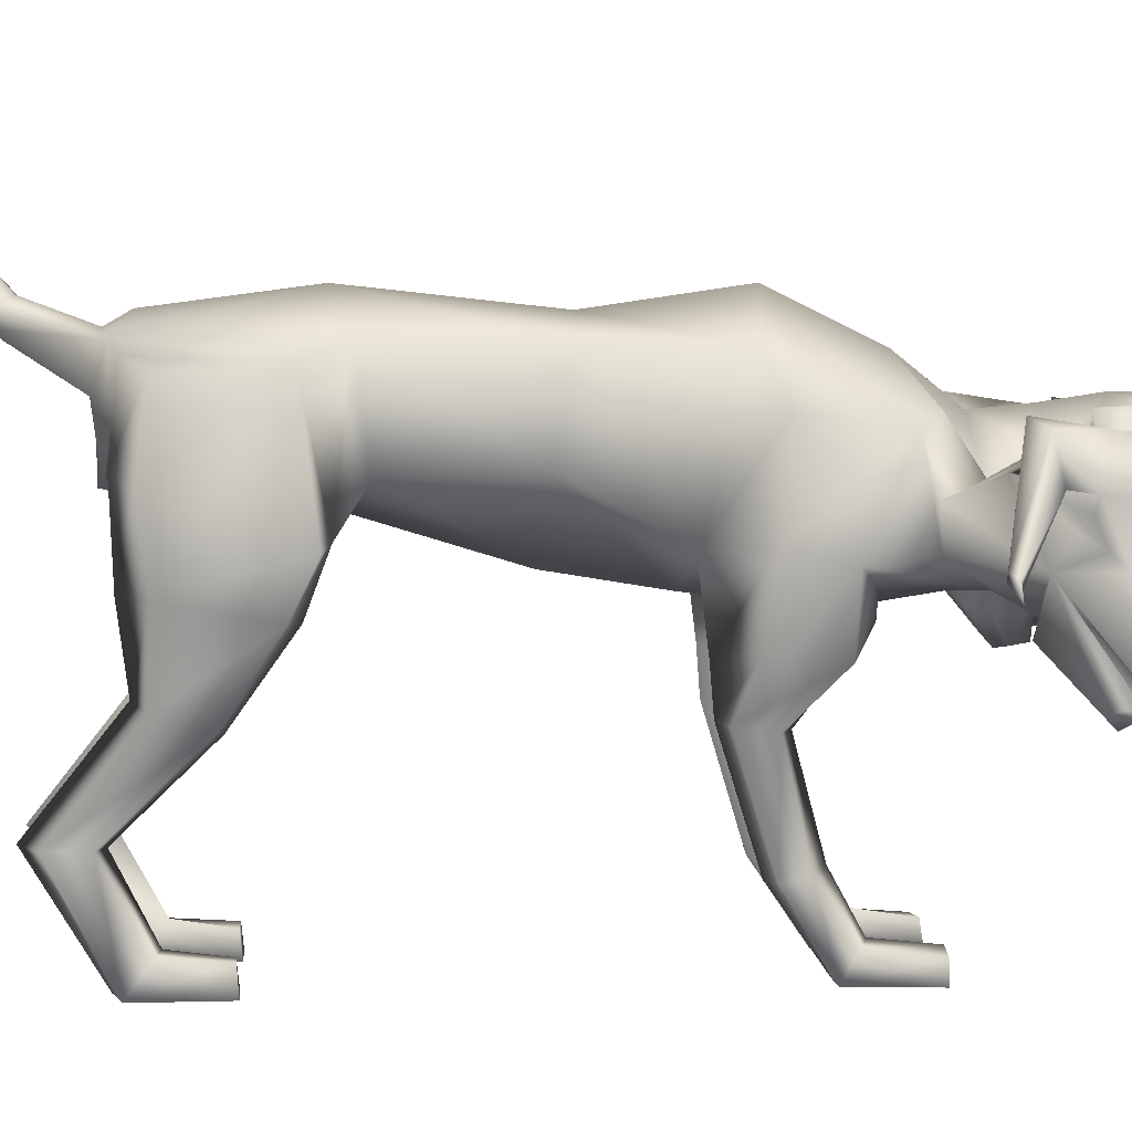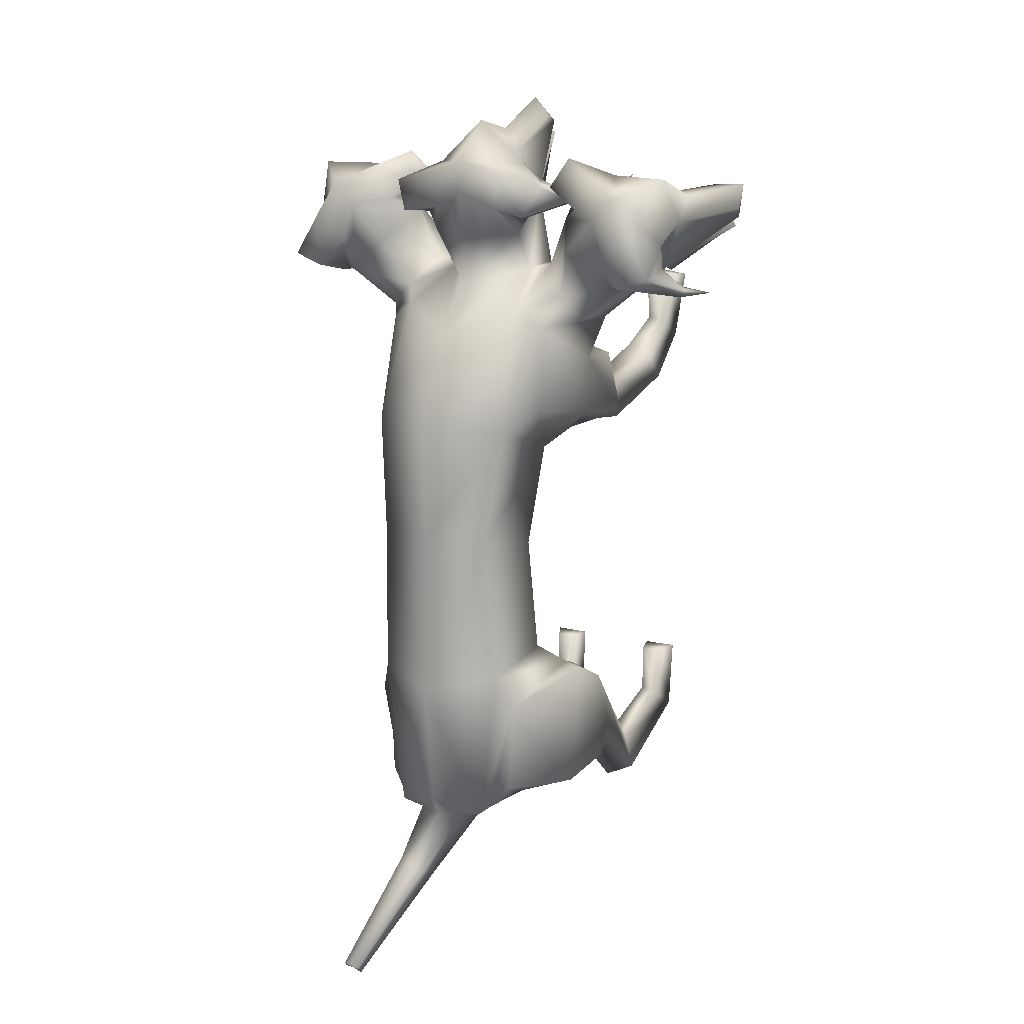
<metadata>
{"format":"obj","ext":"obj","renderer":"f3d","projection":"perspective","resolution":1024,"background":"white","views":[{"elev":5.2,"azim":-94.2,"up":"+Y"},{"elev":13.2,"azim":-150.9,"up":"+Z"}]}
</metadata>
<code>
o Cerberus_Cube.004
v -0.2398 -0.1103 -0.5461
v 0.2398 -0.1103 -0.5461
v -0.235 0.2274 -0.6133
v 0.235 0.2274 -0.6133
v -0.1637 0.2366 -0.9426
v 0.1637 0.2366 -0.9426
v -0.1547 0.01698 -0.9646
v 0.1547 0.01698 -0.9646
v -0.3158 -0.01114 -0.9078
v 0.3158 -0.01114 -0.9078
v -0.213 0.2094 -0.8871
v 0.213 0.2094 -0.8871
v -0.2239 0.2071 -0.6466
v 0.2239 0.2071 -0.6466
v -0.2901 -0.1283 -0.5675
v 0.2901 -0.1283 -0.5675
v -0.2114 -0.4705 -0.7661
v 0.2114 -0.4705 -0.7661
v -0.2433 -0.4278 -0.8897
v 0.2433 -0.4278 -0.8897
v -0.1472 -0.4131 -0.9284
v 0.1472 -0.4131 -0.9284
v -0.1576 -0.4783 -0.7514
v 0.1576 -0.4783 -0.7514
v -0.1508 -0.8894 -0.8728
v 0.1508 -0.8894 -0.8728
v -0.1338 -0.9764 -0.969
v 0.1338 -0.9764 -0.969
v -0.2167 -0.9773 -0.9452
v 0.2167 -0.9773 -0.9452
v -0.1942 -0.8959 -0.8843
v 0.1942 -0.8959 -0.8843
v -0.2006 -0.9062 -0.7316
v 0.2006 -0.9062 -0.7316
v -0.2295 -0.9739 -0.726
v 0.2295 -0.9739 -0.726
v -0.1259 -0.9739 -0.727
v 0.1259 -0.9739 -0.727
v -0.1408 -0.9093 -0.7339
v 0.1408 -0.9093 -0.7339
v -0.1127 -0.6906 -1.147
v 0.1127 -0.6906 -1.147
v -0.1262 -0.6971 -0.9747
v 0.1262 -0.6971 -0.9747
v -0.2075 -0.6895 -1.101
v 0.2075 -0.6895 -1.101
v -0.1774 -0.6967 -0.9971
v 0.1774 -0.6967 -0.9971
v -0.1835 -0.2663 -0.6025
v 0.1835 -0.2663 -0.6025
v -0.2875 -0.257 -0.6292
v 0.2875 -0.257 -0.6292
v -0.3269 -0.2082 -0.8805
v 0.3269 -0.2082 -0.8805
v -0.1419 -0.2177 -0.9553
v 0.1419 -0.2177 -0.9553
v 0.1044 -0.2192 0.5057
v 0.00234 -0.2662 0.4273
v -0.002945 0.2418 0.5371
v 2.6e-05 0.3697 0.2803
v 0.009035 -0.2299 0.1223
v -0.212 0.2501 0.259
v 0.216 0.2527 0.2715
v -0.1471 -0.1378 0.1445
v 0.1601 -0.1357 0.1527
v -0.2033 0.008979 -0.4684
v 0.2056 0.00992 -0.481
v -0.1994 0.2652 -0.5101
v 0.1977 0.2661 -0.5223
v -0.001683 -0.05584 -0.5721
v -0.002194 0.3696 -0.5502
v -0.3149 -0.114 0.2811
v 0.3222 -0.1102 0.2921
v -0.2722 0.1324 0.3117
v 0.2754 0.136 0.3212
v -0.2612 0.09519 0.5558
v 0.2564 0.09864 0.5647
v -0.2943 -0.1559 0.4395
v 0.2968 -0.1522 0.4497
v -0.2327 -0.4769 0.2982
v 0.2399 -0.4753 0.3066
v -0.2419 -0.4634 0.1995
v 0.2527 -0.4605 0.2085
v -0.139 -0.4634 0.1802
v 0.1505 -0.4595 0.1856
v -0.1609 -0.4797 0.3267
v 0.1672 -0.478 0.3326
v -0.1579 -0.8849 0.4732
v 0.1575 -0.885 0.4731
v -0.1355 -0.9671 0.4092
v 0.1358 -0.9668 0.4081
v -0.2215 -0.9669 0.4119
v 0.2218 -0.9668 0.4123
v -0.2098 -0.896 0.4575
v 0.2096 -0.8962 0.4582
v -0.2287 -0.9124 0.6229
v 0.2287 -0.9124 0.6229
v -0.2548 -0.9648 0.6197
v 0.2548 -0.9648 0.6197
v -0.1217 -0.9648 0.6369
v 0.1217 -0.9648 0.6369
v -0.1368 -0.9056 0.6298
v 0.1368 -0.9056 0.6298
v -0.1283 -0.7758 0.2772
v 0.1347 -0.7732 0.2777
v -0.151 -0.7437 0.397
v 0.1534 -0.743 0.3986
v -0.2521 -0.7639 0.2912
v 0.258 -0.7622 0.2962
v -0.2242 -0.7488 0.3607
v 0.2278 -0.748 0.3649
v -0.1533 -0.2752 0.4887
v 0.1541 -0.2724 0.4943
v -0.2709 -0.3402 0.4298
v 0.2737 -0.3373 0.4395
v -0.3268 -0.3208 0.248
v 0.3355 -0.3179 0.2596
v -0.1319 -0.35 0.1718
v 0.1434 -0.3477 0.177
v -0.09782 -0.01767 -0.9769
v 0.09782 -0.01767 -0.9769
v -0.1388 0.2688 -0.9621
v 0.1388 0.2688 -0.9621
v 0 -0.02219 -0.9932
v 0 0.3213 -0.9203
v 0 0.2862 -0.9815
v 0 0.1477 -0.996
v -0.07509 0.2626 -0.9778
v 0.07509 0.2626 -0.9778
v -0.07828 0.1564 -1.001
v 0.07828 0.1564 -1.001
v 0.02989 0.2832 -1.197
v 0.1341 0.2832 -1.17
v 0.03489 0.3322 -1.169
v 0.1136 0.3322 -1.14
v 0.07969 0.26 -1.178
v 0.07267 0.3464 -1.15
v 0.123 0.6225 -1.39
v 0.1285 0.5817 -1.418
v 0.1003 0.6132 -1.399
v 0.1474 0.6132 -1.39
v 0.09953 0.5977 -1.419
v 0.1556 0.5977 -1.408
v -0.1742 0.01688 -0.1327
v 0.2216 0.01891 -0.1343
v -0.1537 0.2581 -0.08264
v 0.1975 0.2599 -0.0841
v 0.02533 -0.1861 -0.152
v 0.02145 0.317 -0.07698
v 0.1382 0.04352 0.8405
v 0.1148 -0.1314 0.9572
v 0.04791 -0.109 1.08
v 0.1324 0.012 1.044
v 0.05904 -0.3228 1.161
v 0.04037 -0.3198 1.176
v -0.01245 0.0265 1.17
v -0.01031 -0.3443 1.19
v 0.1005 -0.01981 1.017
v 0.06826 -0.07688 1.039
v 0.107 -0.0576 0.9971
v 0.1381 -0.004432 0.9663
v 0.04778 -0.3553 1.126
v -0.009312 -0.3547 1.136
v 0.02792 -0.3682 1.071
v 0.06422 -0.249 0.9119
v 0.1075 0.1382 1.025
v -0.01136 0.1583 1.056
v 0.09029 0.1122 0.916
v -0.009763 0.158 0.9639
v 0.1947 0.1379 0.8985
v 0.237 0.1044 0.9892
v 0.1865 0.00659 1.005
v 0.1656 0.03788 0.8913
v 0.1942 -0.171 0.9189
v 0.1767 -0.1755 0.9439
v 0.2005 -0.1625 0.9528
v 0.2114 -0.1535 0.9296
v 0.2407 -0.2138 0.9961
v -0.004696 0.1231 0.6843
v 0.1239 -0.06959 0.7234
v 0.1304 -0.1967 0.7349
v -0.001569 -0.2325 0.6406
v 0.3132 -0.1982 0.6863
v 0.1721 -0.1723 0.735
v 0.3601 -0.1285 0.5899
v 0.1958 -0.0639 0.7408
v 0.3355 -0.02517 0.5876
v -0.007194 0.1366 0.8236
v 0.2656 -0.006711 0.6552
v -0.1858 0.1291 0.6089
v 0.1788 0.1315 0.6152
v -0.272 -0.0103 0.6459
v -0.3393 -0.02967 0.576
v -0.2045 -0.06657 0.7339
v -0.3624 -0.1327 0.5778
v -0.1792 -0.1746 0.7289
v -0.3181 -0.1998 0.6773
v -0.1371 -0.1985 0.7302
v -0.1319 -0.0713 0.7189
v -0.005806 -0.1978 0.8723
v -0.2563 -0.2172 0.9875
v -0.2254 -0.1564 0.9221
v -0.2153 -0.1652 0.9456
v -0.191 -0.1779 0.9375
v -0.2076 -0.1737 0.912
v -0.1809 0.03557 0.8853
v -0.2053 0.003977 0.9985
v -0.2566 0.1011 0.9807
v -0.2115 0.1352 0.8915
v -0.1075 0.1109 0.9126
v -0.1288 0.1366 1.021
v -0.005824 -0.2592 0.897
v -0.07647 -0.2499 0.9095
v -0.008076 -0.388 1.077
v -0.04409 -0.3687 1.069
v -0.06601 -0.3561 1.124
v -0.007012 -0.1742 0.933
v -0.1554 -0.006389 0.9612
v -0.1247 -0.05914 0.9931
v -0.0872 -0.07792 1.036
v -0.1194 -0.02128 1.013
v -0.01116 -0.3237 1.231
v -0.01083 -0.1351 1.139
v -0.06082 -0.3205 1.174
v -0.07892 -0.3238 1.159
v -0.1527 0.0101 1.039
v -0.06784 -0.1098 1.078
v -0.1301 -0.1331 0.953
v -0.1518 0.04158 0.8355
v -0.1031 -0.221 0.502
v 0.2485 -0.05114 0.8846
v 0.3841 -0.2116 0.9183
v 0.5077 -0.1689 0.9719
v 0.3972 -0.07913 1.025
v 0.6026 -0.3759 0.9955
v 0.6252 -0.3673 0.9952
v 0.5948 -0.1758 0.9724
v 0.6992 -0.3553 1.002
v 0.4085 -0.09983 0.9778
v 0.4587 -0.1444 0.9615
v 0.3988 -0.1378 0.9594
v 0.3442 -0.09662 0.9675
v 0.4628 -0.2151 0.8104
v 0.5993 -0.4028 0.9484
v 0.5782 -0.4092 0.8927
v 0.6121 -0.4167 0.8697
v 0.4166 -0.3086 0.8259
v 0.457 -0.2964 0.7672
v 0.3731 0.04865 1.02
v 0.3177 0.02891 0.9233
v 0.2268 0.02185 0.9829
v 0.2658 -0.02279 1.07
v 0.3341 -0.1007 1.03
v 0.2647 -0.06475 0.9385
v 0.3102 -0.2724 0.9348
v 0.3403 -0.2714 0.9411
v 0.3266 -0.2662 0.9656
v 0.3014 -0.2609 0.9574
v 0.3391 -0.3272 1.013
v 0.4254 -0.2379 0.7642
v 0.3183 0.08153 0.7974
v 0.6833 -0.18 0.6859
v 0.6039 -0.1315 0.6699
v 0.6146 -0.143 0.692
v 0.5949 -0.1624 0.6991
v 0.5884 -0.1534 0.6704
v 0.5047 0.03794 0.7105
v 0.6054 0.01537 0.7719
v 0.6076 0.1234 0.7455
v 0.5081 0.1422 0.7156
v 0.4101 0.1029 0.9036
v 0.4547 0.0875 0.7932
v 0.4736 0.1039 0.9708
v 0.5367 0.1186 0.8643
v 0.5121 -0.2654 0.732
v 0.6271 -0.3871 0.8447
v 0.6454 -0.3842 0.9186
v 0.6765 -0.3679 0.8725
v 0.5475 -0.009662 0.7744
v 0.5592 -0.06919 0.8069
v 0.5663 -0.09837 0.8592
v 0.5608 -0.03467 0.833
v 0.6755 -0.3753 0.9676
v 0.5808 -0.02128 1.027
v 0.6953 -0.3373 0.9286
v 0.6982 -0.335 0.9047
v 0.5946 0.005344 0.8371
v 0.5878 -0.1346 0.8957
v 0.5521 -0.1377 0.756
v 0.4493 0.03478 0.6937
v -0.4575 0.02873 0.6781
v -0.5601 -0.1451 0.7368
v -0.6007 -0.1425 0.8752
v -0.6073 -0.002671 0.8164
v -0.7086 -0.3444 0.8804
v -0.7065 -0.3467 0.9044
v -0.5998 -0.02915 1.007
v -0.6876 -0.3844 0.9441
v -0.5728 -0.04223 0.8135
v -0.5784 -0.106 0.8394
v -0.5699 -0.07672 0.7874
v -0.5578 -0.01703 0.7553
v -0.6854 -0.377 0.8489
v -0.6556 -0.3929 0.8961
v -0.6348 -0.3955 0.8228
v -0.5176 -0.2723 0.7142
v -0.5519 0.1114 0.8455
v -0.4923 0.09742 0.9541
v -0.467 0.08135 0.7773
v -0.4265 0.09736 0.8891
v -0.5184 0.1353 0.6979
v -0.6187 0.1153 0.7243
v -0.6159 0.007225 0.7508
v -0.5135 0.03115 0.6929
v -0.5932 -0.1612 0.65
v -0.6006 -0.1704 0.6785
v -0.6202 -0.1512 0.6707
v -0.609 -0.1396 0.6489
v -0.6882 -0.1891 0.6622
v -0.3308 0.07721 0.7861
v -0.4325 -0.2437 0.7494
v -0.3536 -0.3319 1.001
v -0.3148 -0.265 0.9467
v -0.3403 -0.2706 0.9541
v -0.3531 -0.276 0.9291
v -0.3227 -0.2766 0.9239
v -0.2802 -0.06838 0.9291
v -0.3522 -0.1053 1.018
v -0.2864 -0.02647 1.061
v -0.245 0.0187 0.9747
v -0.3339 0.02456 0.9121
v -0.3928 0.04354 1.007
v -0.4634 -0.3026 0.7512
v -0.4248 -0.3142 0.8113
v -0.6202 -0.4249 0.8484
v -0.5873 -0.417 0.8726
v -0.6103 -0.4108 0.9275
v -0.4717 -0.2214 0.7942
v -0.3602 -0.1013 0.9553
v -0.4139 -0.1433 0.9453
v -0.4737 -0.1506 0.9454
v -0.4248 -0.1054 0.9634
v -0.7127 -0.3647 0.9771
v -0.6097 -0.1838 0.9516
v -0.6384 -0.3757 0.9733
v -0.6157 -0.384 0.9744
v -0.4154 -0.08455 1.011
v -0.5227 -0.1757 0.954
v -0.3969 -0.2168 0.9048
v -0.2623 -0.05455 0.8757
f 11 5 7
f 11 7 9
f 8 6 12
f 8 12 10
f 13 3 5
f 13 5 11
f 6 4 14
f 6 14 12
f 15 1 3
f 15 3 13
f 4 2 16
f 4 16 14
f 9 15 13
f 9 13 11
f 14 16 10
f 14 10 12
f 39 25 31
f 39 31 33
f 32 26 40
f 32 40 34
f 33 31 29
f 33 29 35
f 30 32 34
f 30 34 36
f 35 29 27
f 35 27 37
f 28 30 36
f 28 36 38
f 37 27 25
f 37 25 39
f 26 28 38
f 26 38 40
f 35 37 39
f 35 39 33
f 40 38 36
f 40 36 34
f 43 41 21
f 43 21 23
f 22 42 44
f 22 44 24
f 25 27 41
f 25 41 43
f 42 28 26
f 42 26 44
f 41 45 19
f 41 19 21
f 20 46 42
f 20 42 22
f 27 29 45
f 27 45 41
f 46 30 28
f 46 28 42
f 45 47 17
f 45 17 19
f 18 48 46
f 18 46 20
f 29 31 47
f 29 47 45
f 48 32 30
f 48 30 46
f 47 43 23
f 47 23 17
f 24 44 48
f 24 48 18
f 31 25 43
f 31 43 47
f 44 26 32
f 44 32 48
f 1 15 51
f 1 51 49
f 52 16 2
f 52 2 50
f 17 23 49
f 17 49 51
f 50 24 18
f 50 18 52
f 53 51 15
f 53 15 9
f 16 52 54
f 16 54 10
f 19 17 51
f 19 51 53
f 52 18 20
f 52 20 54
f 55 53 9
f 55 9 7
f 10 54 56
f 10 56 8
f 21 19 53
f 21 53 55
f 54 20 22
f 54 22 56
f 7 1 49
f 7 49 55
f 50 2 8
f 50 8 56
f 23 21 55
f 23 55 49
f 56 22 24
f 56 24 50
f 61 58 230
f 61 230 64
f 57 58 61
f 57 61 65
f 74 62 64
f 74 64 72
f 65 63 75
f 65 75 73
f 72 78 76
f 72 76 74
f 77 79 73
f 77 73 75
f 102 88 94
f 102 94 96
f 95 89 103
f 95 103 97
f 96 94 92
f 96 92 98
f 93 95 97
f 93 97 99
f 98 92 90
f 98 90 100
f 91 93 99
f 91 99 101
f 100 90 88
f 100 88 102
f 89 91 101
f 89 101 103
f 98 100 102
f 98 102 96
f 103 101 99
f 103 99 97
f 106 104 84
f 106 84 86
f 85 105 107
f 85 107 87
f 88 90 104
f 88 104 106
f 105 91 89
f 105 89 107
f 104 108 82
f 104 82 84
f 83 109 105
f 83 105 85
f 90 92 108
f 90 108 104
f 109 93 91
f 109 91 105
f 108 110 80
f 108 80 82
f 81 111 109
f 81 109 83
f 92 94 110
f 92 110 108
f 111 95 93
f 111 93 109
f 110 106 86
f 110 86 80
f 87 107 111
f 87 111 81
f 94 88 106
f 94 106 110
f 107 89 95
f 107 95 111
f 114 112 230
f 114 230 78
f 57 113 115
f 57 115 79
f 80 86 112
f 80 112 114
f 113 87 81
f 113 81 115
f 116 114 78
f 116 78 72
f 79 115 117
f 79 117 73
f 82 80 114
f 82 114 116
f 115 81 83
f 115 83 117
f 118 116 72
f 118 72 64
f 73 117 119
f 73 119 65
f 84 82 116
f 84 116 118
f 117 83 85
f 117 85 119
f 64 230 112
f 64 112 118
f 113 57 65
f 113 65 119
f 86 84 118
f 86 118 112
f 119 85 87
f 119 87 113
f 124 70 66
f 124 66 120
f 67 70 124
f 67 124 121
f 122 68 71
f 122 71 125
f 71 69 123
f 71 123 125
f 122 5 3
f 122 3 68
f 4 6 123
f 4 123 69
f 120 7 5
f 120 5 122
f 6 8 121
f 6 121 123
f 1 7 120
f 1 120 66
f 121 8 2
f 121 2 67
f 1 66 68
f 1 68 3
f 69 67 2
f 69 2 4
f 128 122 125
f 128 125 126
f 125 123 129
f 125 129 126
f 127 124 120
f 127 120 130
f 121 124 127
f 121 127 131
f 130 120 122
f 130 122 128
f 123 121 131
f 123 131 129
f 132 130 128
f 132 128 134
f 129 131 133
f 129 133 135
f 136 127 130
f 136 130 132
f 131 127 136
f 131 136 133
f 134 128 126
f 134 126 137
f 126 129 135
f 126 135 137
f 140 134 137
f 140 137 138
f 137 135 141
f 137 141 138
f 139 136 132
f 139 132 142
f 133 136 139
f 133 139 143
f 142 132 134
f 142 134 140
f 135 133 143
f 135 143 141
f 138 139 142
f 138 142 140
f 143 139 138
f 143 138 141
f 146 144 64
f 146 64 62
f 65 145 147
f 65 147 63
f 68 66 144
f 68 144 146
f 145 67 69
f 145 69 147
f 144 148 61
f 144 61 64
f 61 148 145
f 61 145 65
f 66 70 148
f 66 148 144
f 148 70 67
f 148 67 145
f 149 146 62
f 149 62 60
f 63 147 149
f 63 149 60
f 71 68 146
f 71 146 149
f 147 69 71
f 147 71 149
f 152 155 154
f 152 154 151
f 152 223 222
f 152 222 155
f 152 153 156
f 152 156 223
f 154 155 222
f 154 222 157
f 153 158 161
f 153 161 150
f 152 159 158
f 152 158 153
f 151 160 159
f 151 159 152
f 150 161 160
f 150 160 151
f 161 158 159
f 161 159 160
f 151 154 157
f 151 157 217
f 151 217 163
f 151 163 162
f 163 214 164
f 163 164 162
f 214 212 165
f 214 165 164
f 151 162 164
f 151 164 165
f 153 166 167
f 153 167 156
f 166 168 169
f 166 169 167
f 168 170 173
f 168 173 150
f 166 171 170
f 166 170 168
f 153 172 171
f 153 171 166
f 150 173 172
f 150 172 153
f 173 174 175
f 173 175 172
f 172 175 176
f 172 176 171
f 171 176 177
f 171 177 170
f 170 177 174
f 170 174 173
f 174 178 175
f 174 177 178
f 176 178 177
f 175 178 176
f 151 165 212
f 151 212 200
f 151 181 180
f 151 180 150
f 200 182 181
f 200 181 151
f 57 181 182
f 57 182 58
f 77 187 185
f 77 185 79
f 180 181 184
f 180 184 186
f 57 79 185
f 57 185 183
f 150 188 169
f 150 169 168
f 150 180 179
f 150 179 188
f 187 77 191
f 187 191 189
f 189 191 180
f 189 180 186
f 76 190 62
f 76 62 74
f 63 191 77
f 63 77 75
f 59 179 180
f 59 180 191
f 190 59 60
f 190 60 62
f 60 59 191
f 60 191 63
f 59 190 199
f 59 199 179
f 229 188 179
f 229 179 199
f 229 210 169
f 229 169 188
f 230 58 182
f 230 182 198
f 200 228 198
f 200 198 182
f 228 229 199
f 228 199 198
f 228 200 212
f 228 212 213
f 204 203 201
f 203 202 201
f 205 201 202
f 205 204 201
f 209 206 205
f 209 205 202
f 208 209 202
f 208 202 203
f 207 208 203
f 207 203 204
f 206 207 204
f 206 204 205
f 229 226 207
f 229 207 206
f 226 211 208
f 226 208 207
f 211 210 209
f 211 209 208
f 210 229 206
f 210 206 209
f 211 167 169
f 211 169 210
f 226 156 167
f 226 167 211
f 228 213 215
f 228 215 216
f 214 215 213
f 214 213 212
f 163 216 215
f 163 215 214
f 228 216 163
f 228 163 217
f 228 217 157
f 228 157 225
f 218 219 220
f 218 220 221
f 229 228 219
f 229 219 218
f 228 227 220
f 228 220 219
f 227 226 221
f 227 221 220
f 226 229 218
f 226 218 221
f 225 157 222
f 225 222 224
f 227 223 156
f 227 156 226
f 227 224 222
f 227 222 223
f 227 228 225
f 227 225 224
f 190 192 194
f 190 194 199
f 76 193 192
f 76 192 190
f 194 196 198
f 194 198 199
f 183 184 181
f 183 181 57
f 76 78 195
f 76 195 193
f 78 230 197
f 78 197 195
f 196 197 230
f 196 230 198
f 233 232 235
f 233 235 236
f 233 236 238
f 233 238 237
f 233 237 284
f 233 284 234
f 235 283 238
f 235 238 236
f 234 231 242
f 234 242 239
f 233 234 239
f 233 239 240
f 232 233 240
f 232 240 241
f 231 232 241
f 231 241 242
f 242 241 240
f 242 240 239
f 232 243 283
f 232 283 235
f 232 244 277
f 232 277 243
f 277 244 245
f 277 245 246
f 246 245 247
f 246 247 248
f 232 247 245
f 232 245 244
f 234 284 273
f 234 273 249
f 249 273 271
f 249 271 250
f 250 231 254
f 250 254 251
f 249 250 251
f 249 251 252
f 234 249 252
f 234 252 253
f 231 234 253
f 231 253 254
f 254 253 256
f 254 256 255
f 253 252 257
f 253 257 256
f 252 251 258
f 252 258 257
f 251 254 255
f 251 255 258
f 255 256 259
f 255 259 258
f 257 258 259
f 256 257 259
f 232 260 248
f 232 248 247
f 232 231 186
f 232 186 184
f 260 232 184
f 260 184 183
f 231 250 271
f 231 271 261
f 231 261 189
f 231 189 186
f 290 187 189
f 290 189 261
f 290 261 271
f 290 271 272
f 260 183 185
f 260 185 289
f 289 185 187
f 289 187 290
f 289 275 248
f 289 248 260
f 265 262 264
f 264 262 263
f 266 263 262
f 266 262 265
f 270 263 266
f 270 266 267
f 269 264 263
f 269 263 270
f 268 265 264
f 268 264 269
f 267 266 265
f 267 265 268
f 290 267 268
f 290 268 287
f 287 268 269
f 287 269 274
f 274 269 270
f 274 270 272
f 272 270 267
f 272 267 290
f 274 272 271
f 274 271 273
f 287 274 273
f 287 273 284
f 289 278 276
f 289 276 275
f 246 248 275
f 246 275 276
f 277 246 276
f 277 276 278
f 289 243 277
f 289 277 278
f 289 286 283
f 289 283 243
f 279 282 281
f 279 281 280
f 290 279 280
f 290 280 289
f 289 280 281
f 289 281 288
f 288 281 282
f 288 282 287
f 287 282 279
f 287 279 290
f 286 285 238
f 286 238 283
f 288 287 284
f 288 284 237
f 288 237 238
f 288 238 285
f 288 285 286
f 288 286 289
f 293 292 295
f 293 295 296
f 293 296 343
f 293 343 344
f 293 344 297
f 293 297 294
f 295 298 343
f 295 343 296
f 294 291 302
f 294 302 299
f 293 294 299
f 293 299 300
f 292 293 300
f 292 300 301
f 291 292 301
f 291 301 302
f 302 301 300
f 302 300 299
f 292 338 298
f 292 298 295
f 292 303 304
f 292 304 338
f 304 303 305
f 304 305 335
f 335 305 306
f 335 306 333
f 292 306 305
f 292 305 303
f 294 297 308
f 294 308 307
f 307 308 310
f 307 310 309
f 309 291 314
f 309 314 311
f 307 309 311
f 307 311 312
f 294 307 312
f 294 312 313
f 291 294 313
f 291 313 314
f 314 313 316
f 314 316 315
f 313 312 317
f 313 317 316
f 312 311 318
f 312 318 317
f 311 314 315
f 311 315 318
f 315 316 319
f 315 319 318
f 317 318 319
f 316 317 319
f 292 321 333
f 292 333 306
f 292 291 193
f 292 193 195
f 321 292 195
f 321 195 197
f 291 309 310
f 291 310 320
f 291 320 192
f 291 192 193
f 350 194 192
f 350 192 320
f 350 320 310
f 350 310 331
f 321 197 196
f 321 196 349
f 349 196 194
f 349 194 350
f 349 334 333
f 349 333 321
f 325 322 324
f 324 322 323
f 326 323 322
f 326 322 325
f 330 323 326
f 330 326 327
f 329 324 323
f 329 323 330
f 328 325 324
f 328 324 329
f 327 326 325
f 327 325 328
f 350 327 328
f 350 328 347
f 347 328 329
f 347 329 332
f 332 329 330
f 332 330 331
f 331 330 327
f 331 327 350
f 332 331 310
f 332 310 308
f 347 332 308
f 347 308 297
f 349 337 336
f 349 336 334
f 335 333 334
f 335 334 336
f 304 335 336
f 304 336 337
f 349 338 304
f 349 304 337
f 349 346 298
f 349 298 338
f 339 342 341
f 339 341 340
f 350 339 340
f 350 340 349
f 349 340 341
f 349 341 348
f 348 341 342
f 348 342 347
f 347 342 339
f 347 339 350
f 346 345 343
f 346 343 298
f 348 347 297
f 348 297 344
f 348 344 343
f 348 343 345
f 348 345 346
f 348 346 349

</code>
